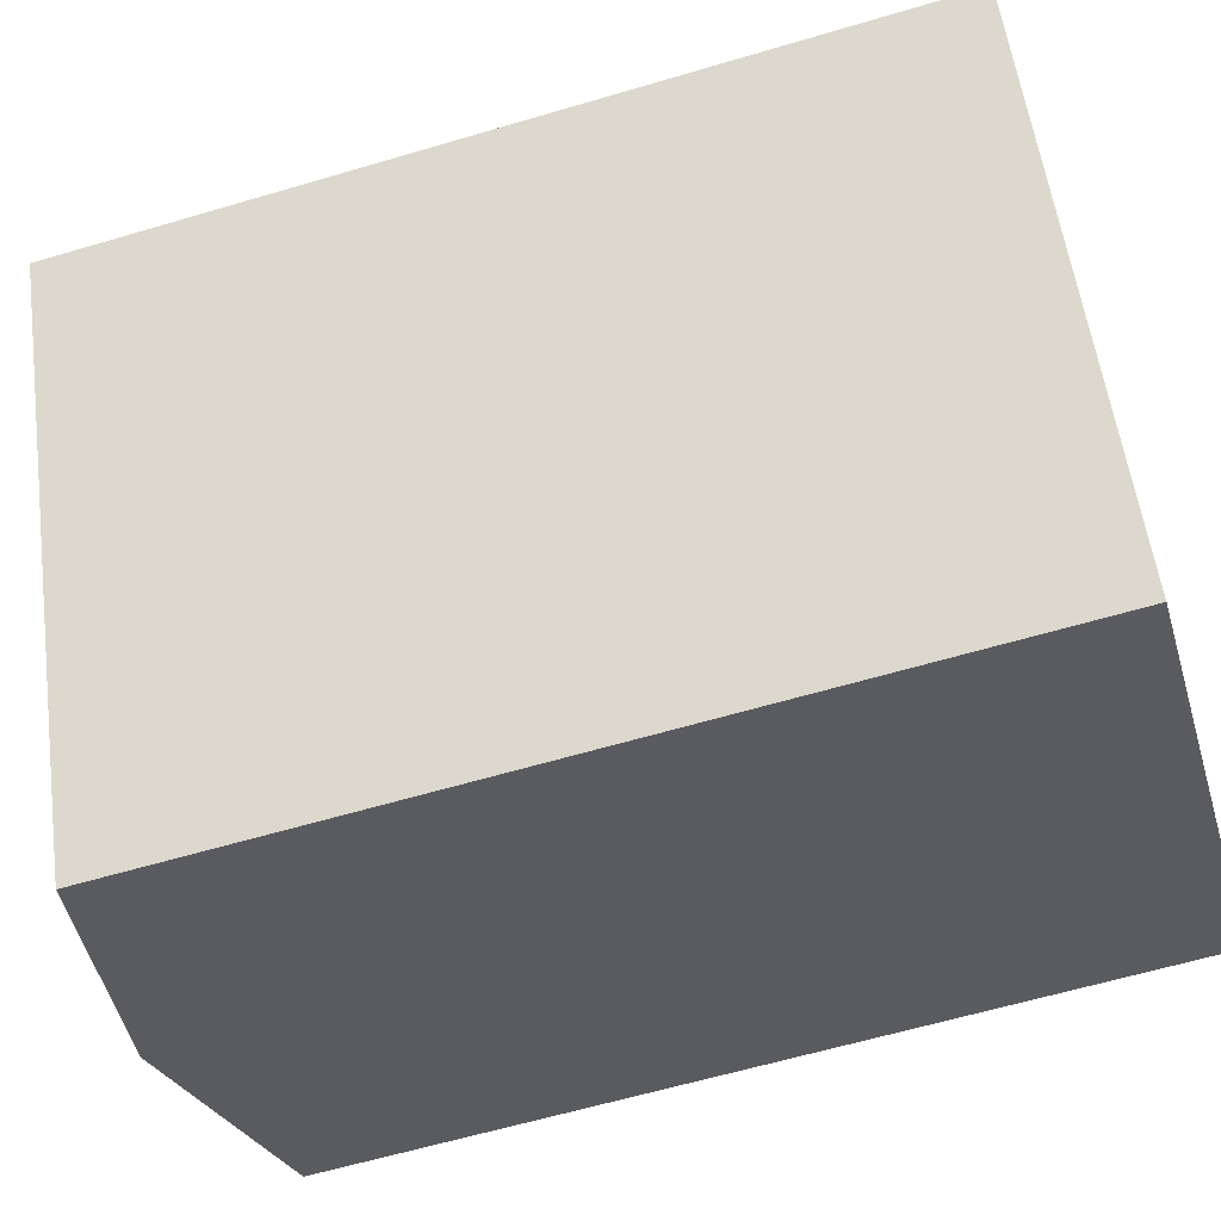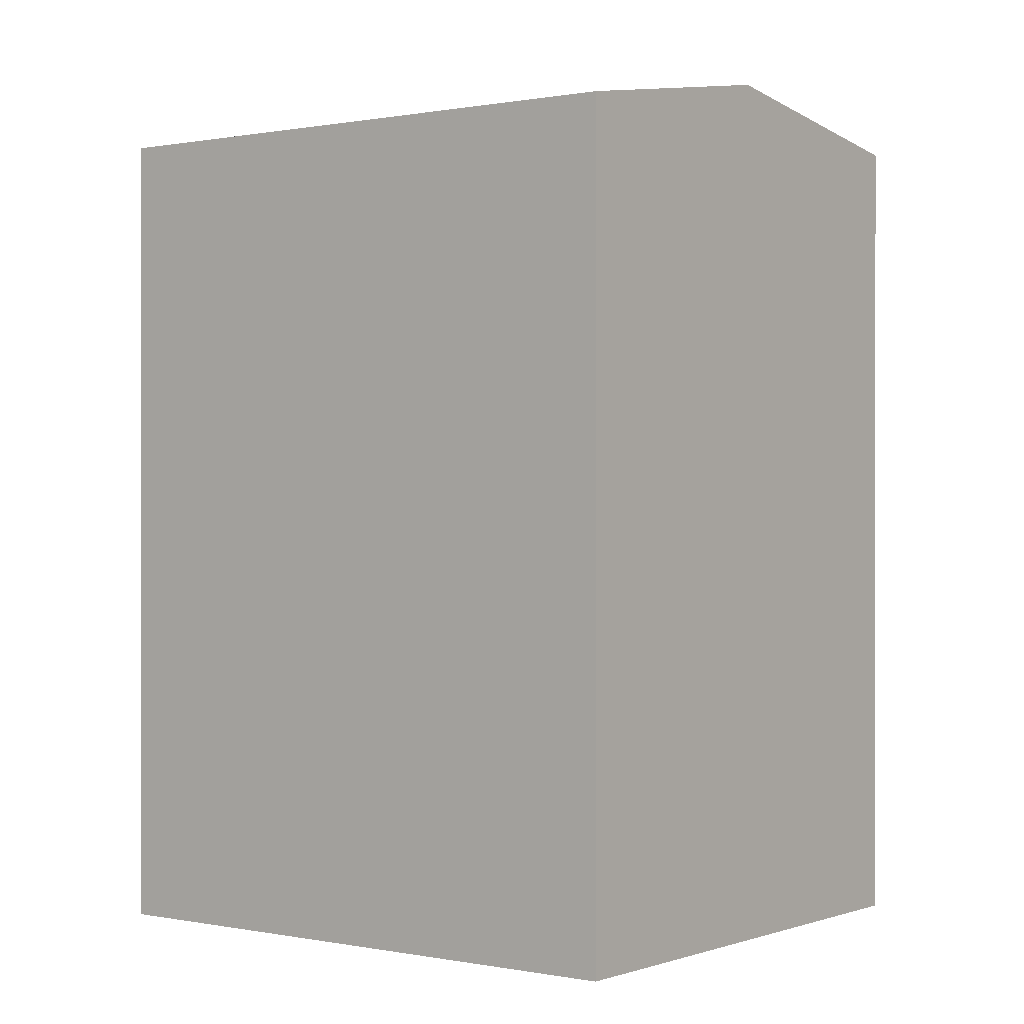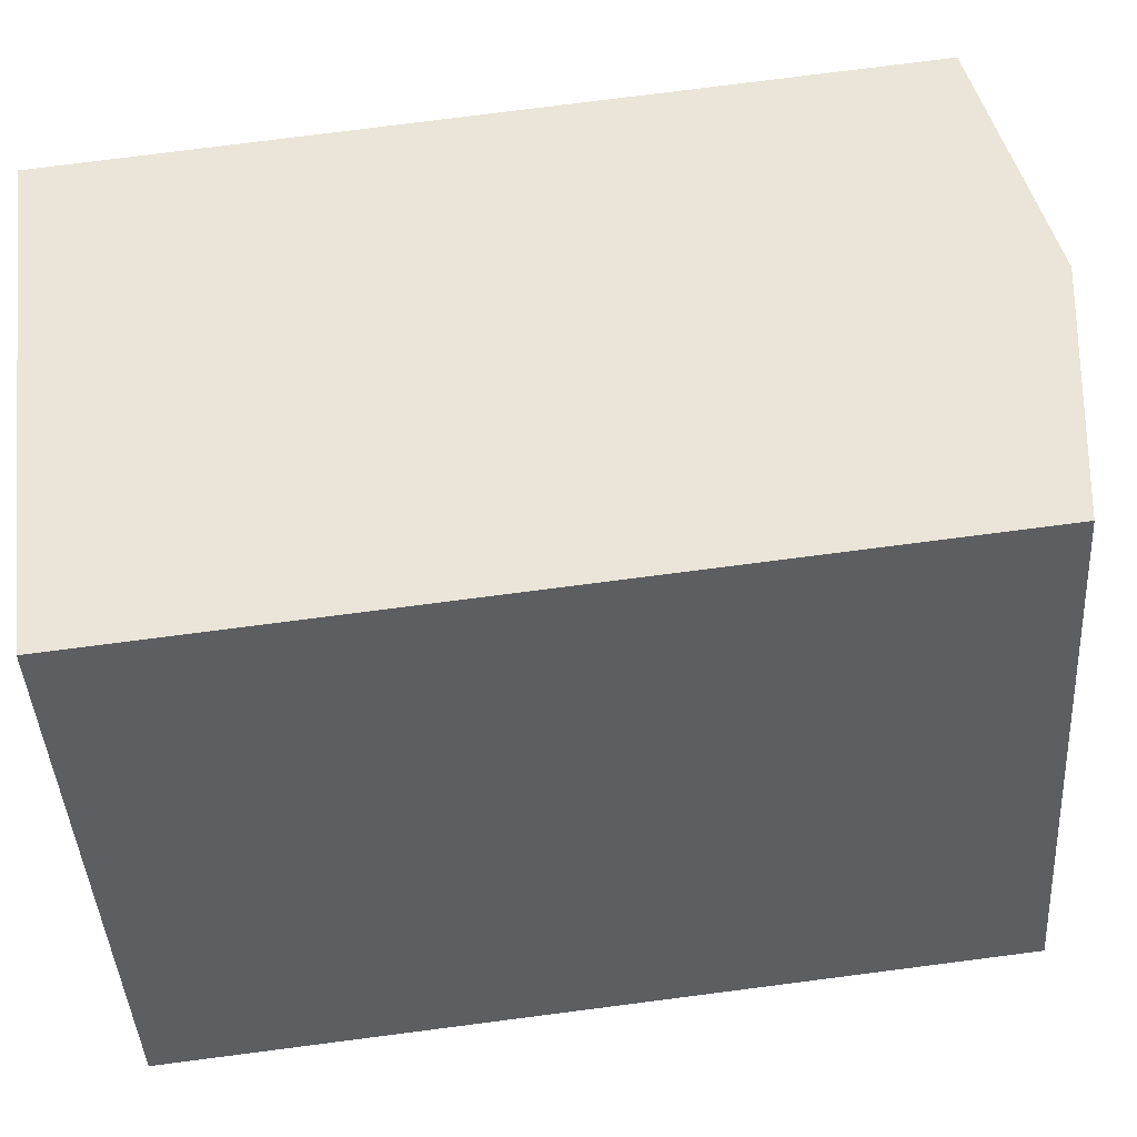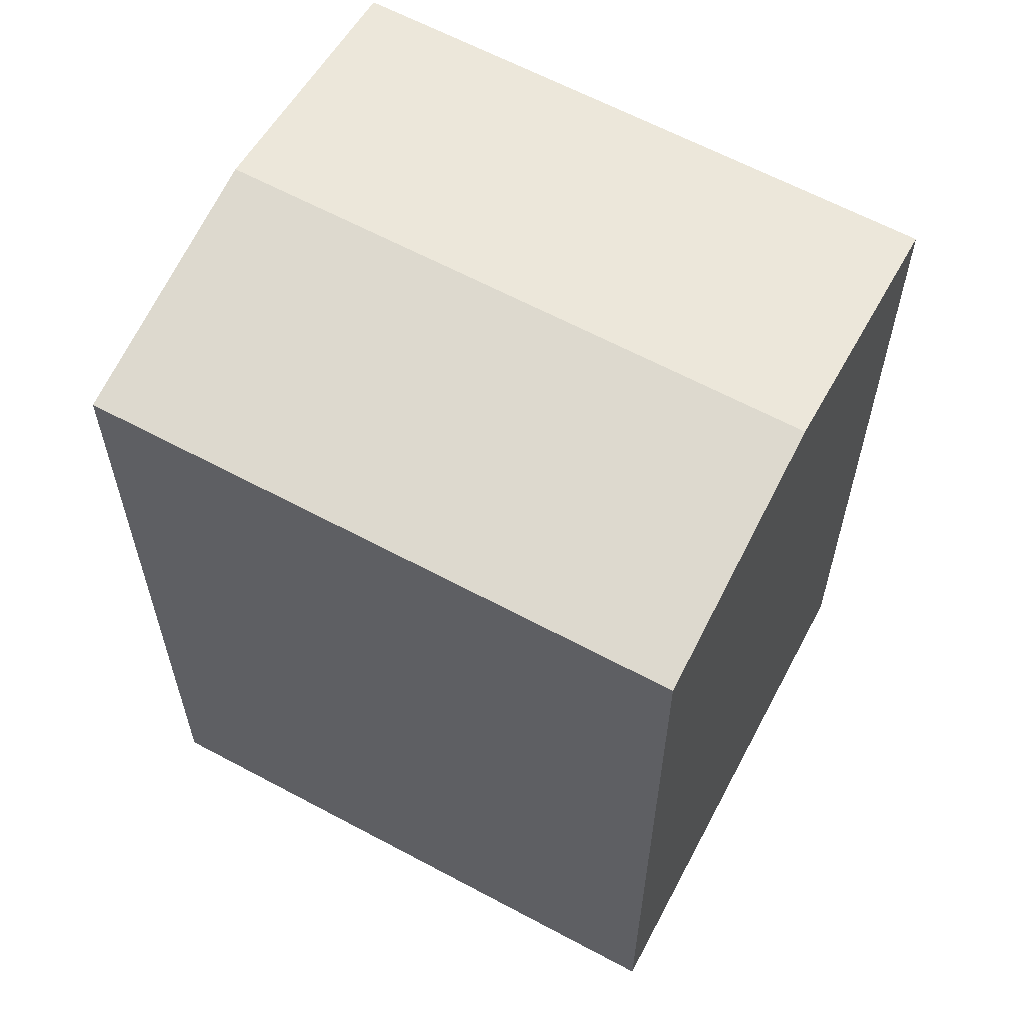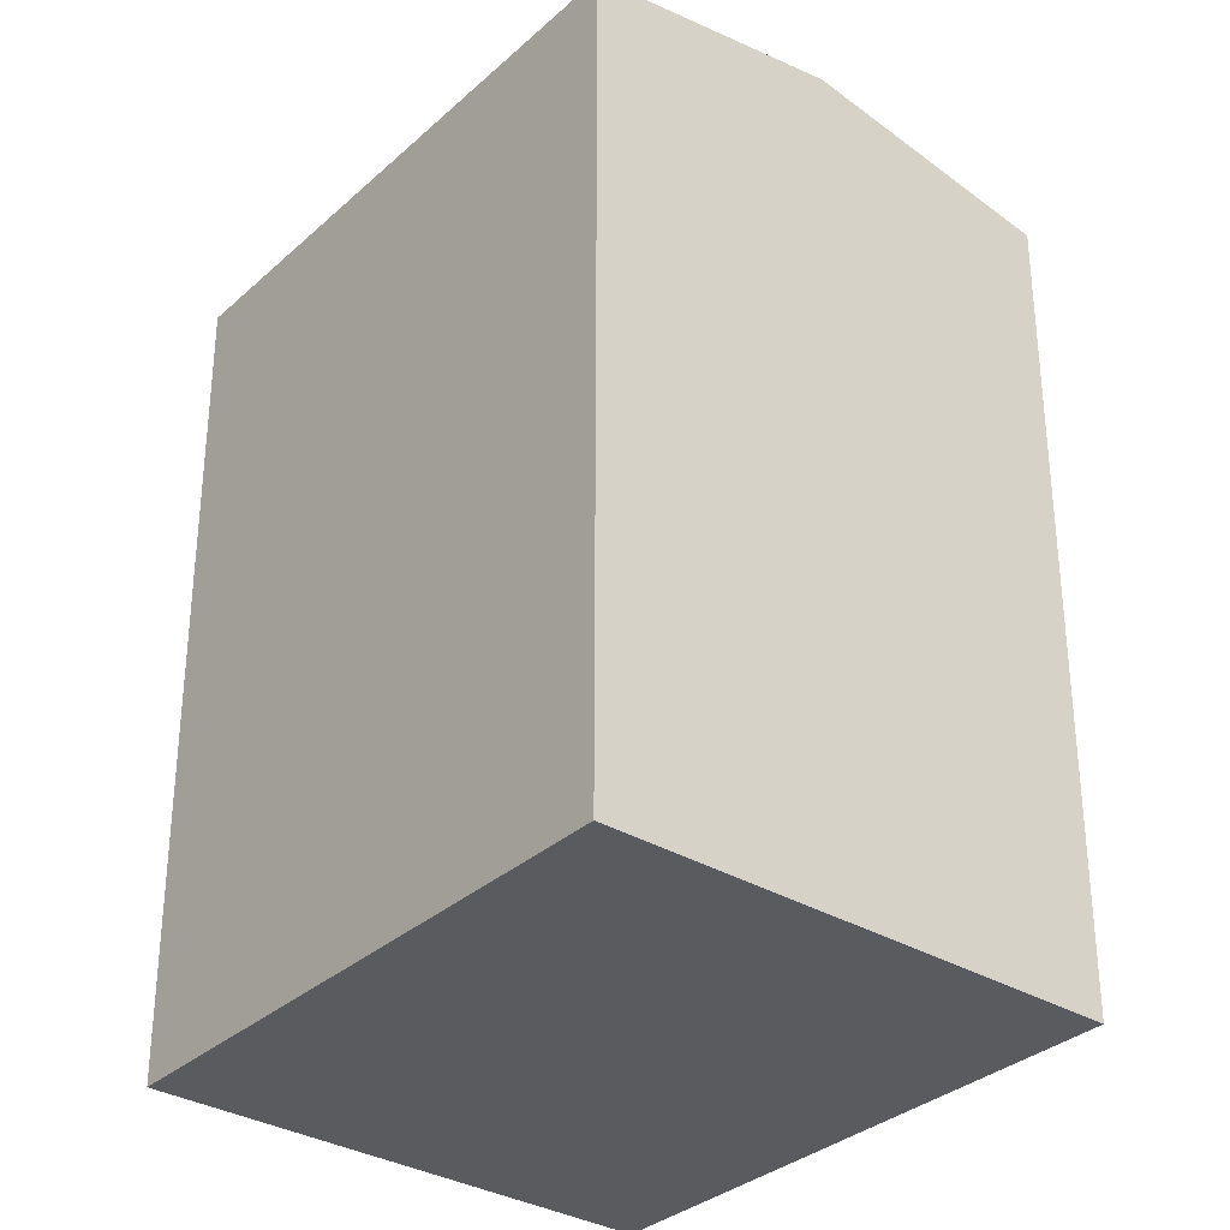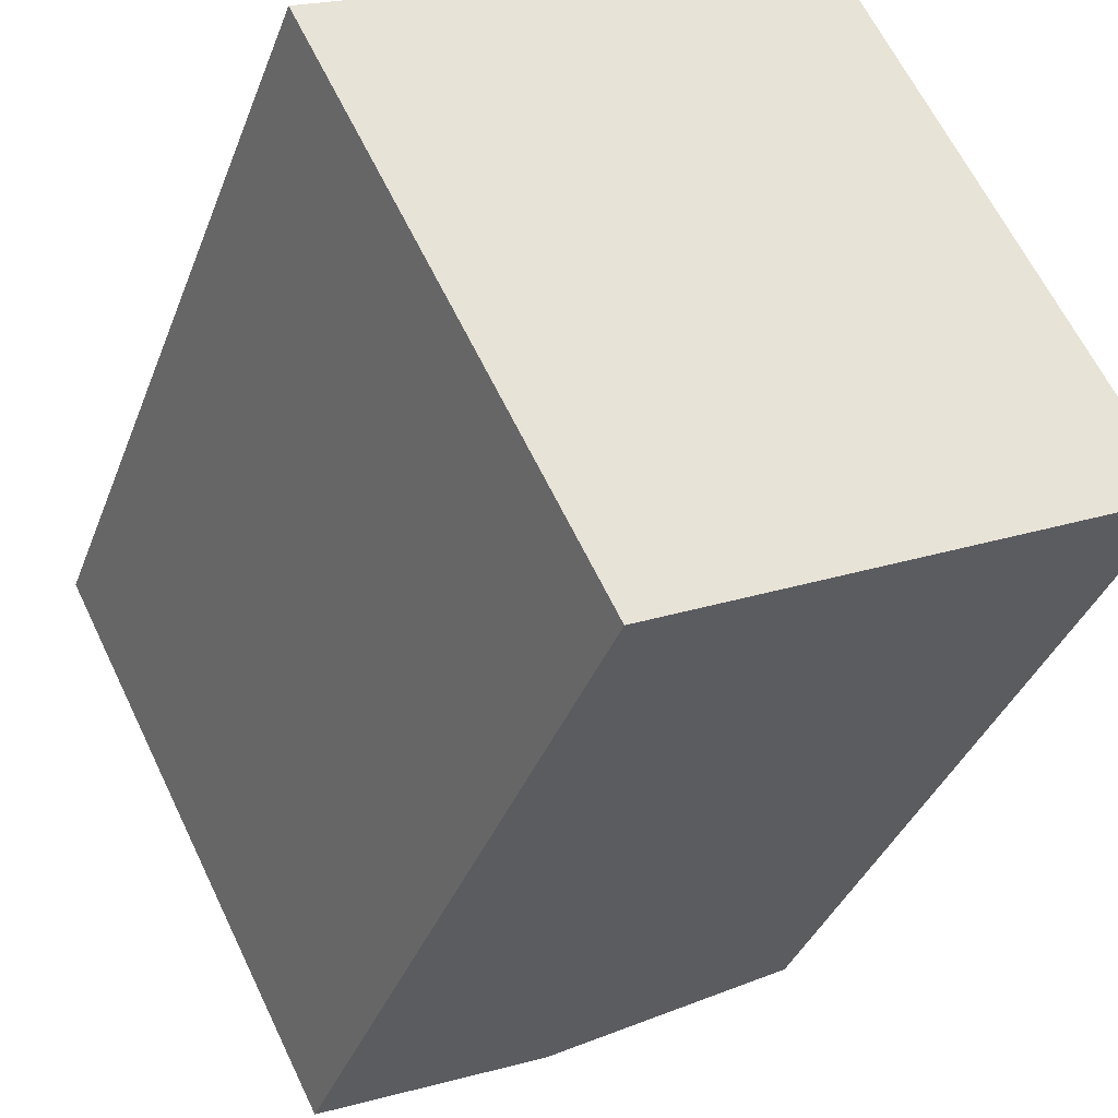
<metadata>
{"format":"obj","ext":"obj","renderer":"f3d","projection":"perspective","resolution":1024,"background":"white","views":[{"elev":-60.8,"azim":-73.1,"up":"+Z"},{"elev":0.3,"azim":-79.3,"up":"+Y"},{"elev":77.1,"azim":82.7,"up":"+Z"},{"elev":62.4,"azim":-88.6,"up":"+Y"},{"elev":-32.6,"azim":-66.2,"up":"+Y"},{"elev":-36.6,"azim":-19.2,"up":"+Z"}]}
</metadata>
<code>
v  7.045 21.04 -13.71
v  6.119 22.11 3.024
v  13.16 22.11 -10.69
v  0.0004497 21.04 -0.0006656
v  12.24 21.04 6.049
v  19.28 21.04 -7.666
v  7.044 8.398e-16 -13.71
v  12.24 -3.704e-16 6.049
v  0 0 0
v  19.28 4.693e-16 -7.665
g defaultobject
f 1 2 3
f 2 1 4
f 3 5 6
f 5 3 2
f 7 8 9
f 8 7 10
f 5 9 8
f 9 5 4
f 4 5 2
f 4 7 9
f 7 4 1
f 1 10 7
f 10 1 6
f 6 1 3
f 10 5 8
f 5 10 6

</code>
